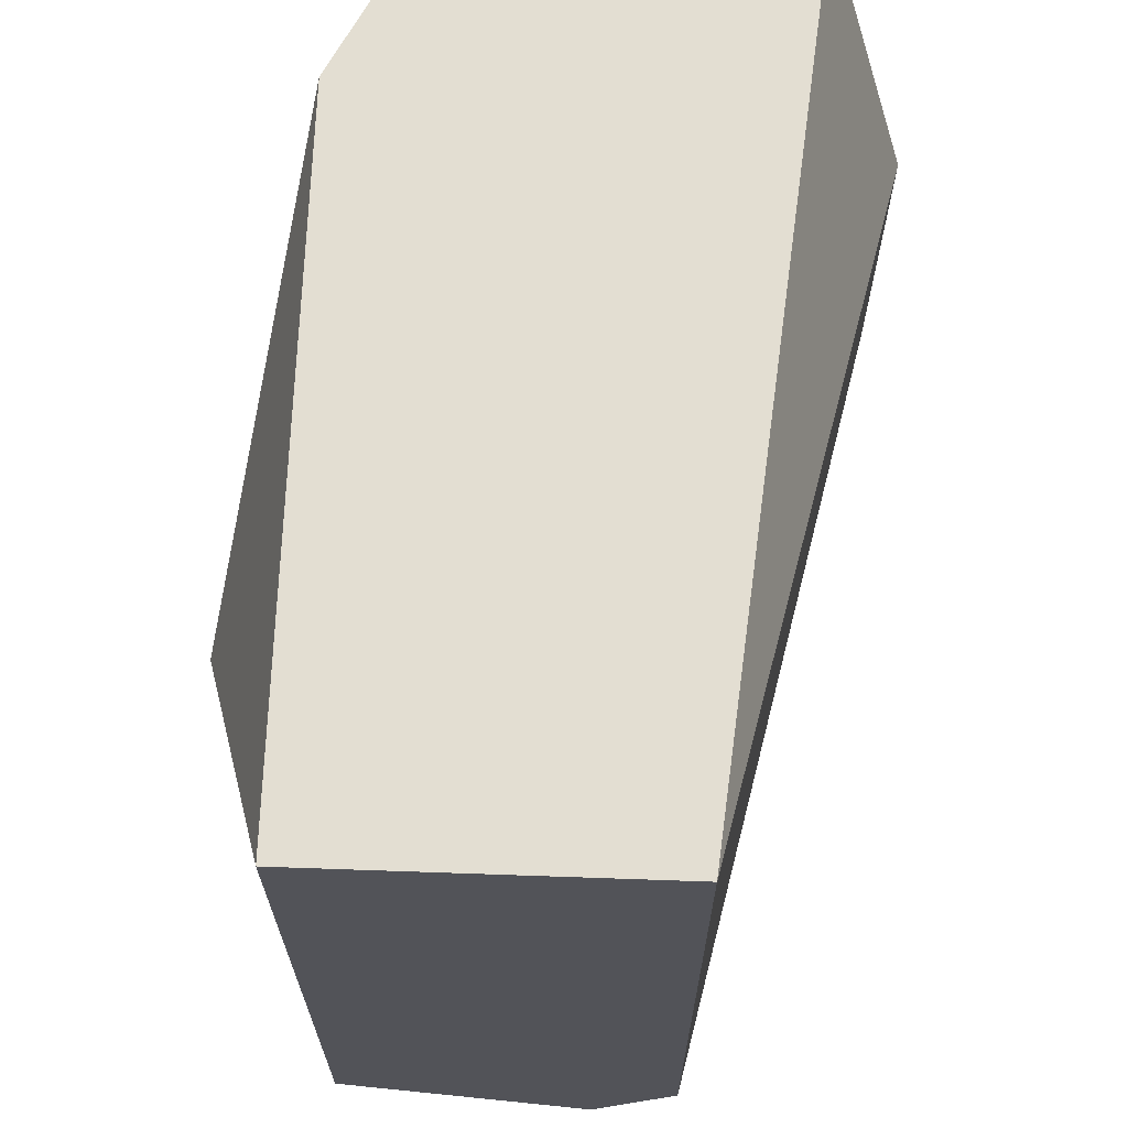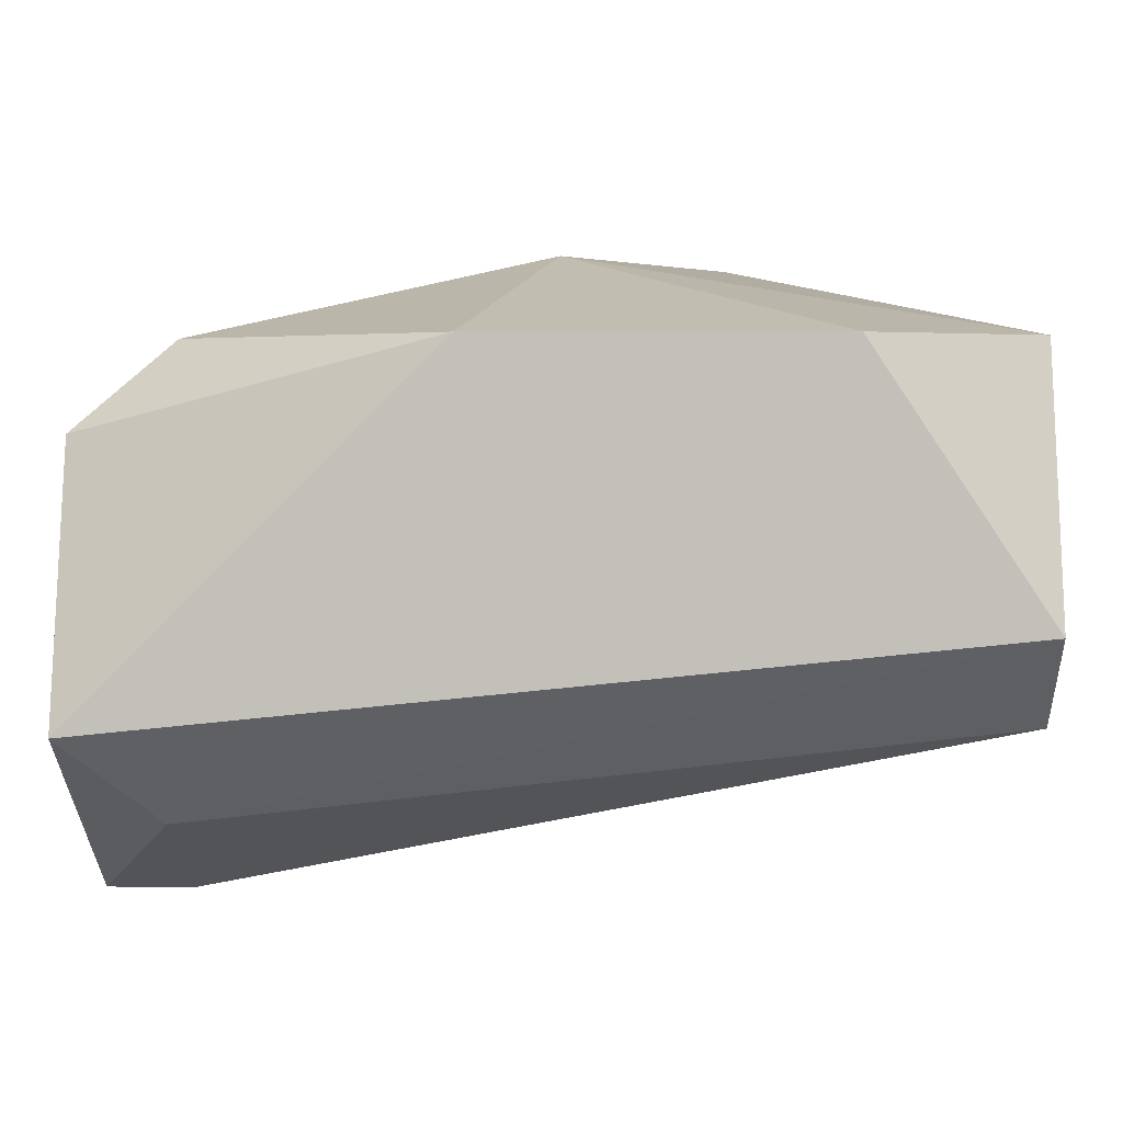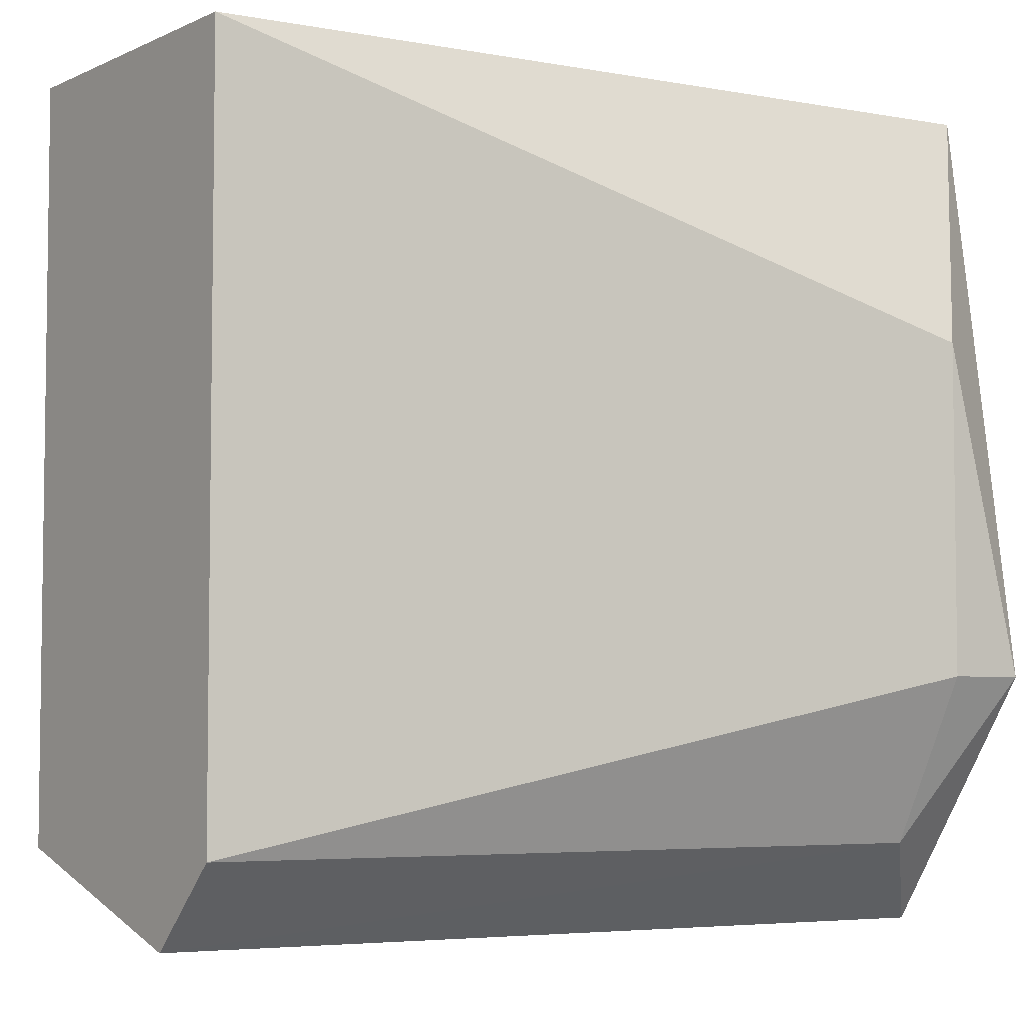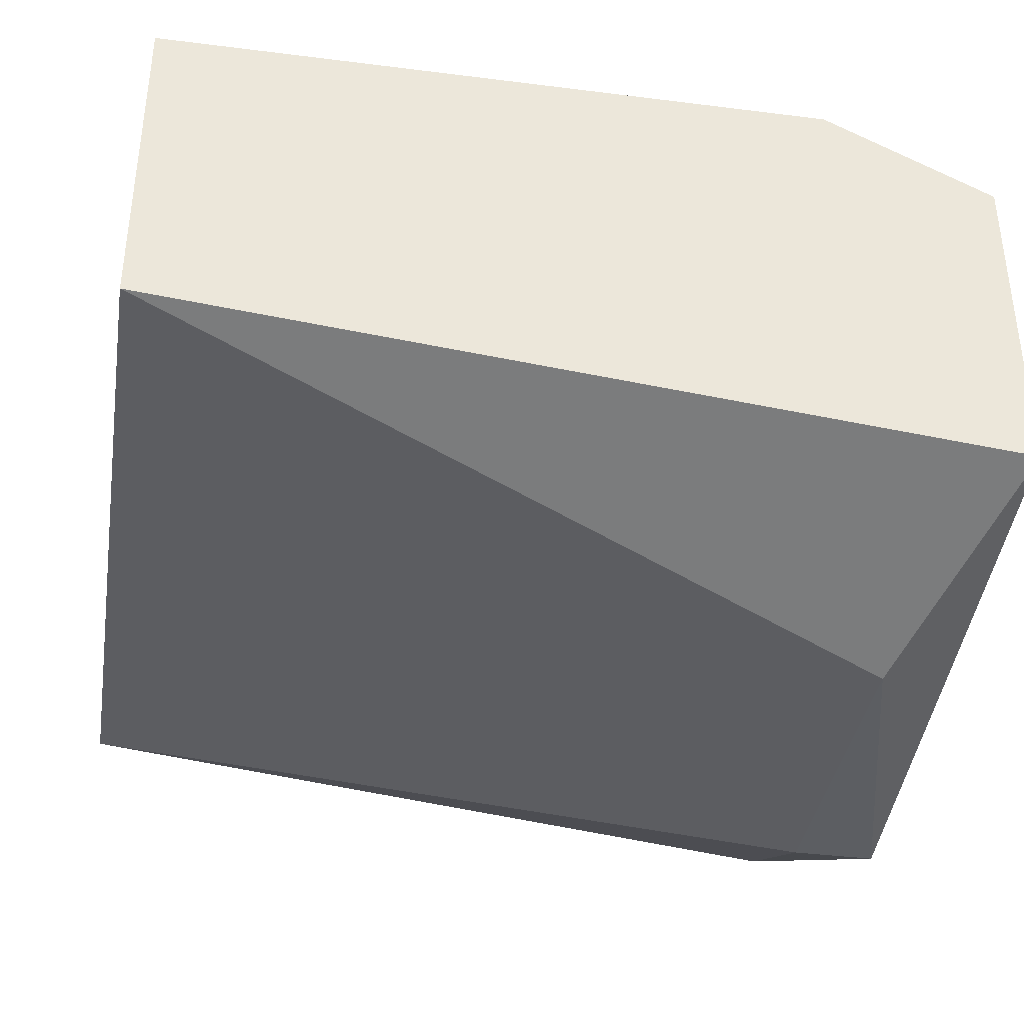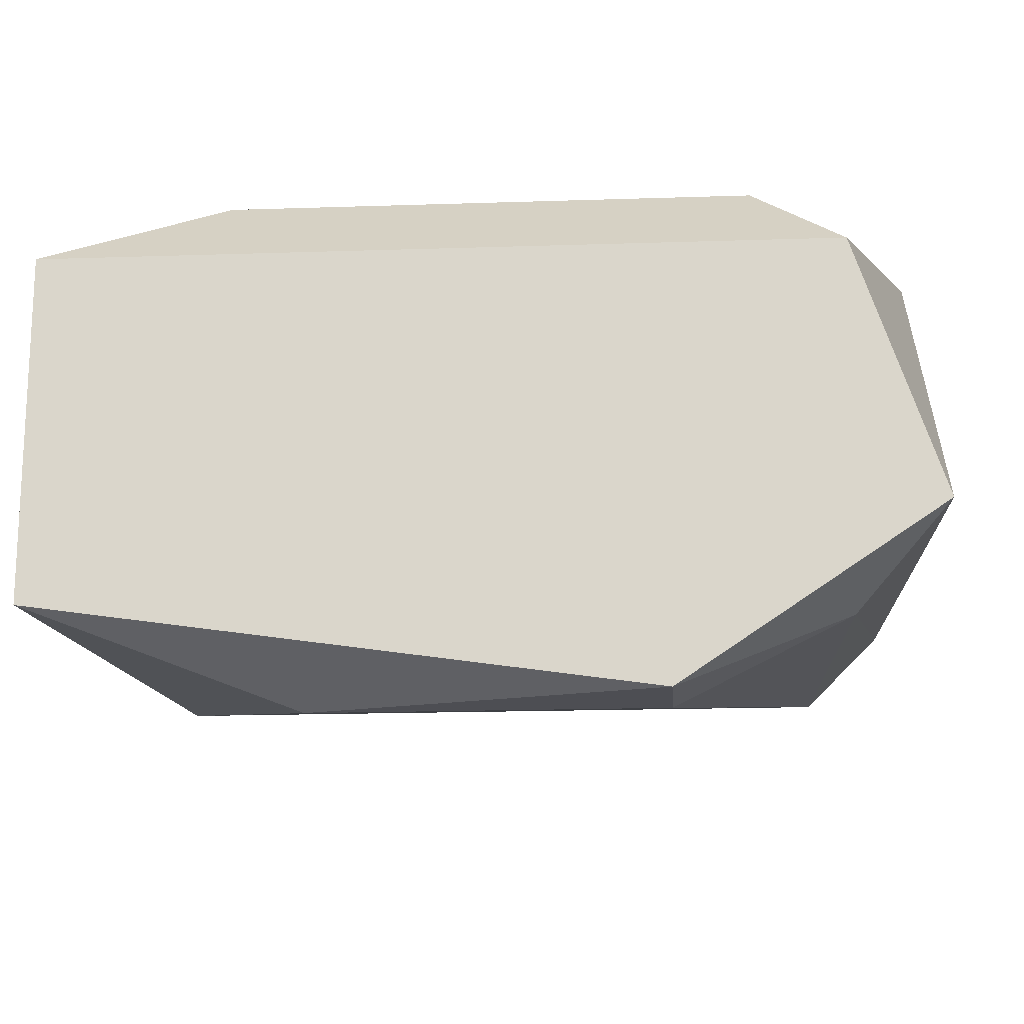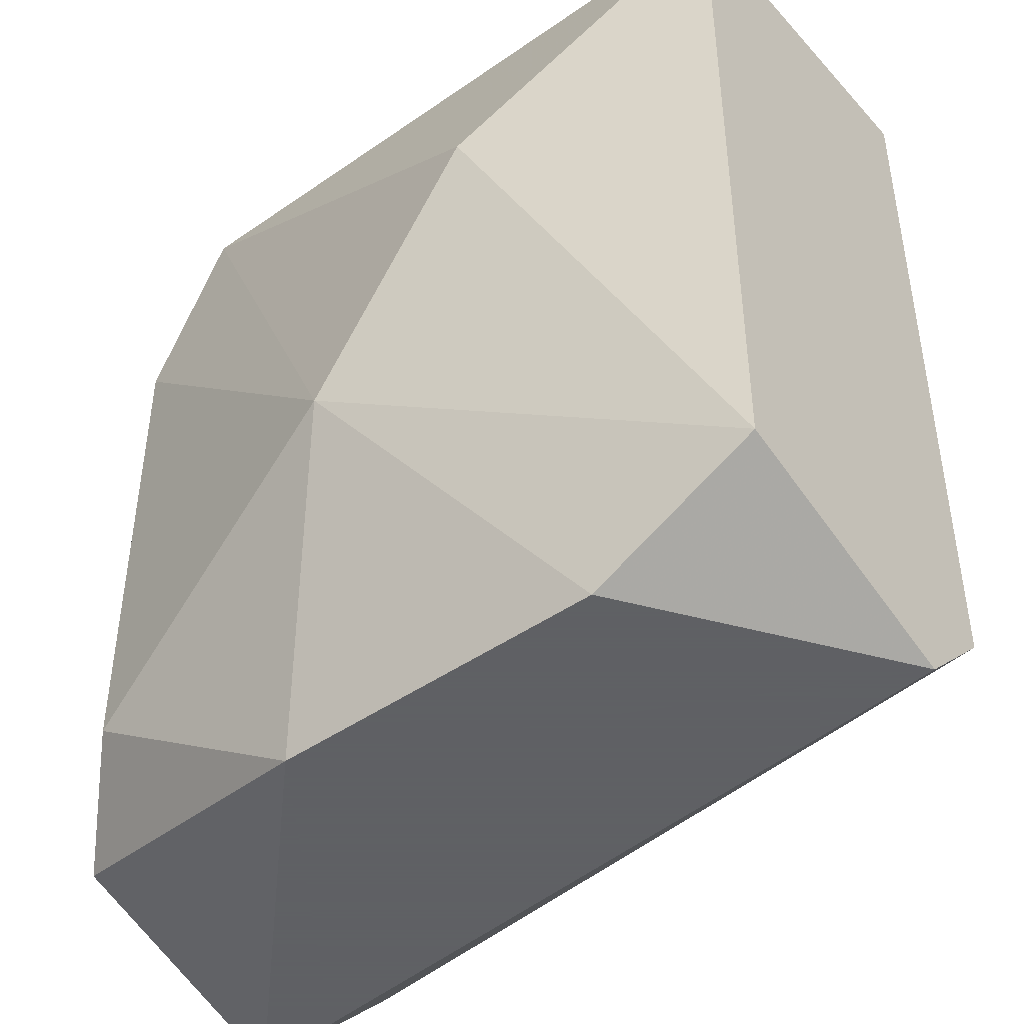
<metadata>
{"format":"obj","ext":"obj","renderer":"f3d","projection":"perspective","resolution":1024,"background":"white","views":[{"elev":67.5,"azim":-88.0,"up":"+Z"},{"elev":2.9,"azim":-179.3,"up":"+Y"},{"elev":-4.9,"azim":-36.0,"up":"+Z"},{"elev":-38.2,"azim":-9.1,"up":"+Y"},{"elev":-17.4,"azim":93.8,"up":"+Y"},{"elev":-45.3,"azim":-141.2,"up":"+Z"}]}
</metadata>
<code>
v 0.2408 0.138 -0.04716
v 0.2517 0.1818 0.05133
v 0.2408 0.1927 0.02944
v 0.1423 0.149 0.05133
v 0.1423 0.1927 -0.04716
v 0.1423 0.1927 0.05133
v 0.2517 0.138 0.05133
v 0.2517 0.1818 -0.04716
v 0.1423 0.149 -0.04716
v 0.2517 0.1271 -0.02527
v 0.197 0.2037 -0.01432
v 0.2079 0.1927 -0.05811
v 0.2408 0.1271 0.01849
v 0.2517 0.149 -0.05811
v 0.1423 0.1599 -0.05811
v 0.1751 0.2037 0.01849
v 0.2298 0.1927 0.05133
v 0.2408 0.1927 -0.03621
v 0.1642 0.1927 -0.05811
v 0.2408 0.1271 -0.02527
f 10 13 20
f 4 2 6
f 5 4 6
f 2 4 7
f 3 2 8
f 2 7 8
f 4 5 9
f 8 7 10
f 7 4 13
f 4 9 13
f 10 7 13
f 10 1 14
f 8 10 14
f 12 8 14
f 12 14 15
f 1 9 15
f 9 5 15
f 14 1 15
f 5 6 16
f 11 5 16
f 11 16 17
f 2 3 17
f 6 2 17
f 3 11 17
f 16 6 17
f 3 8 18
f 11 3 18
f 8 12 18
f 12 11 18
f 5 11 19
f 11 12 19
f 12 15 19
f 15 5 19
f 9 1 20
f 1 10 20
f 13 9 20

</code>
